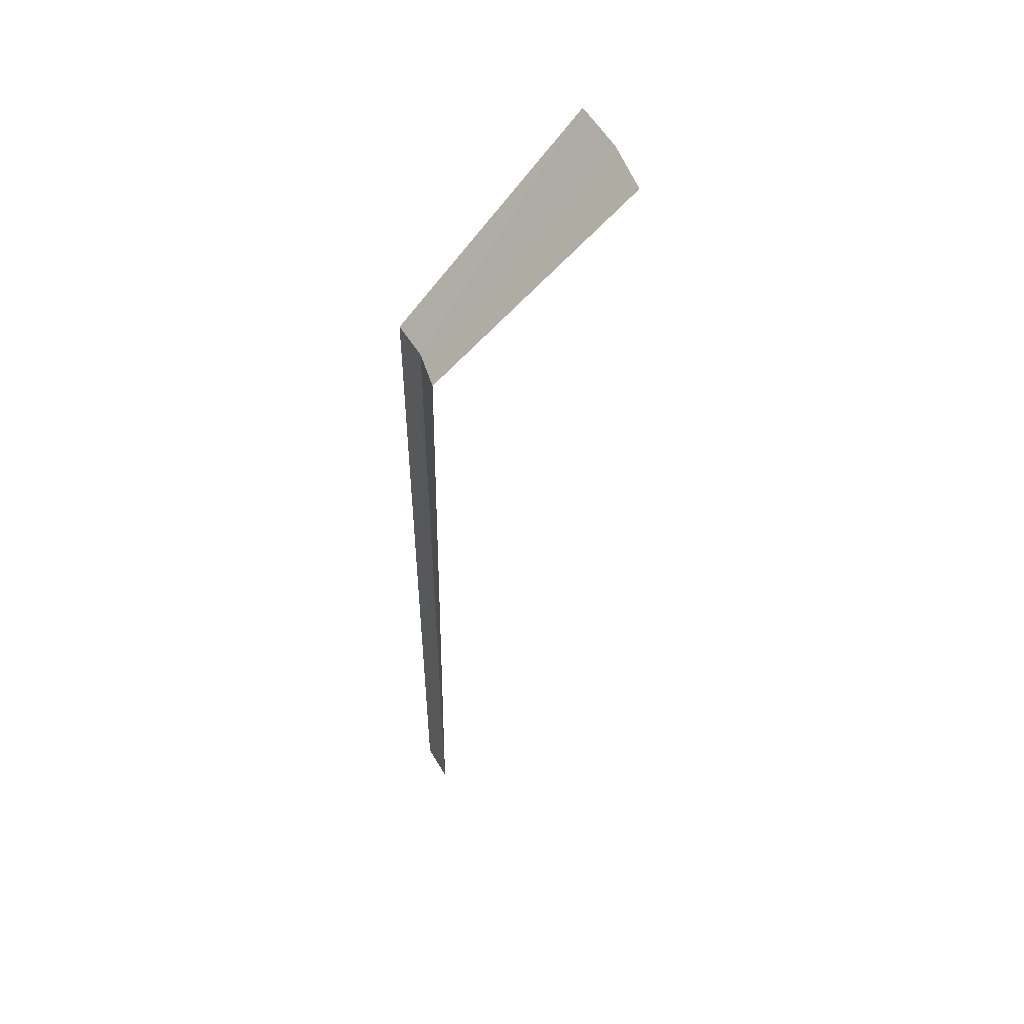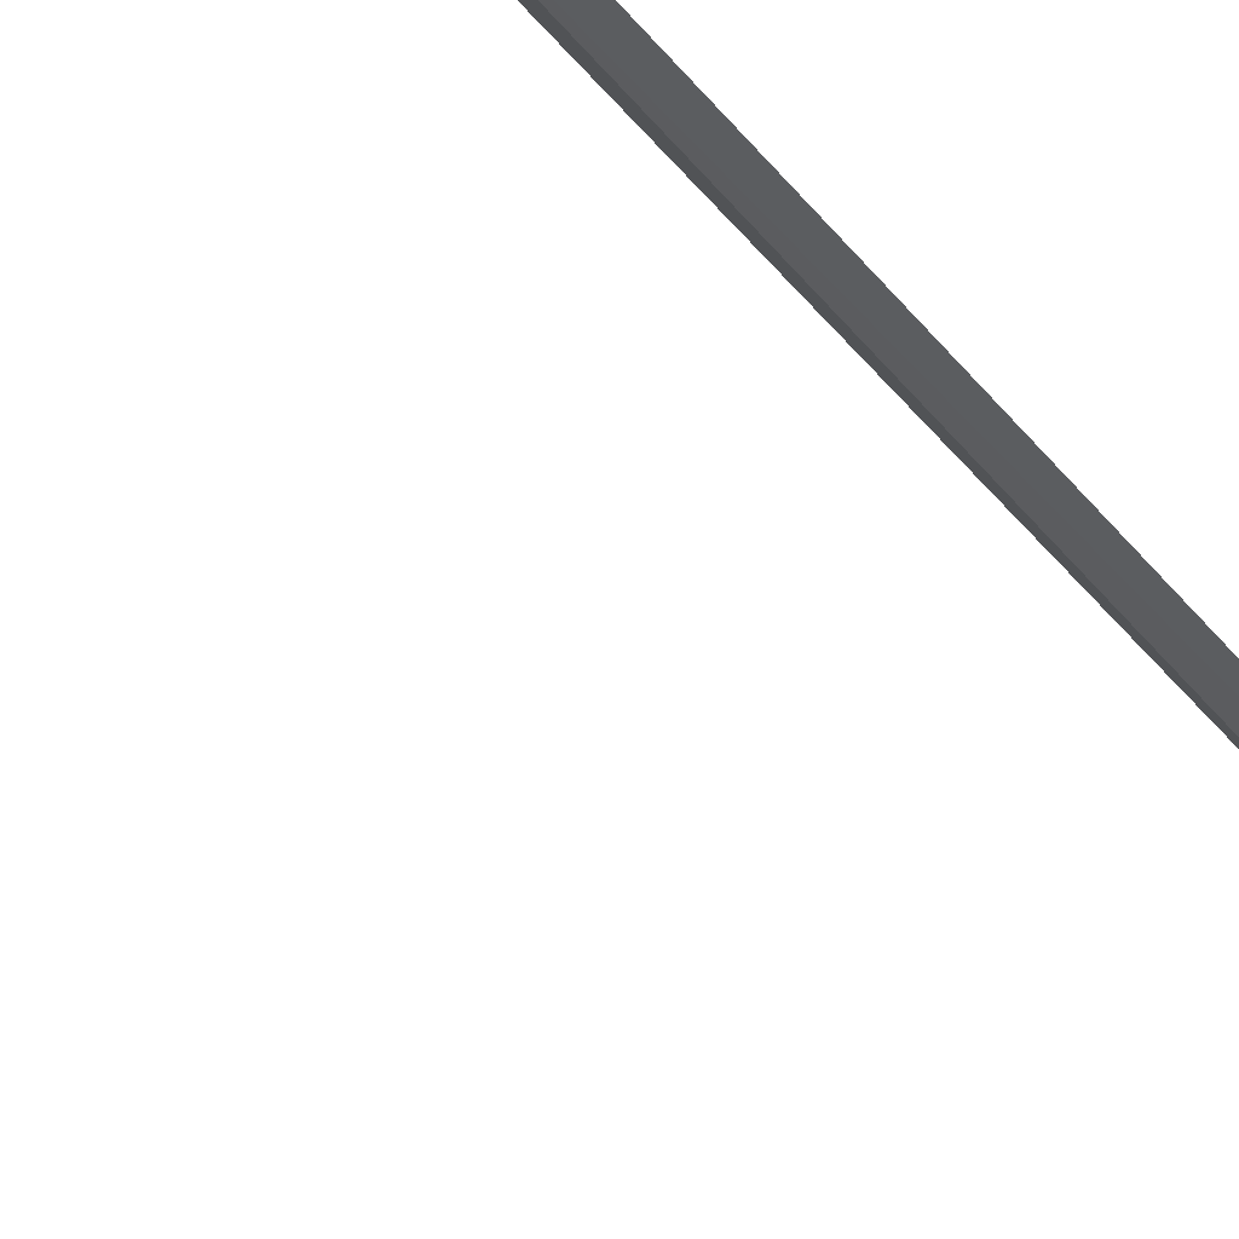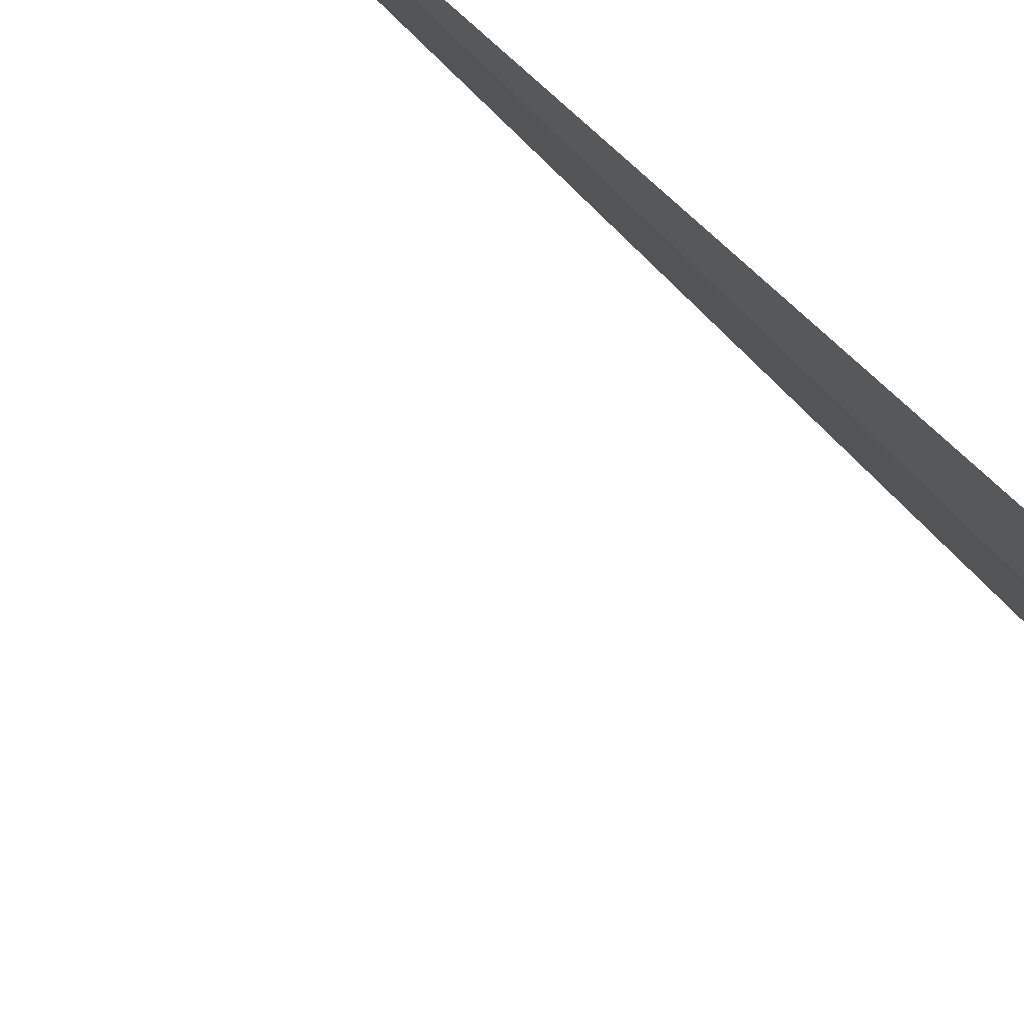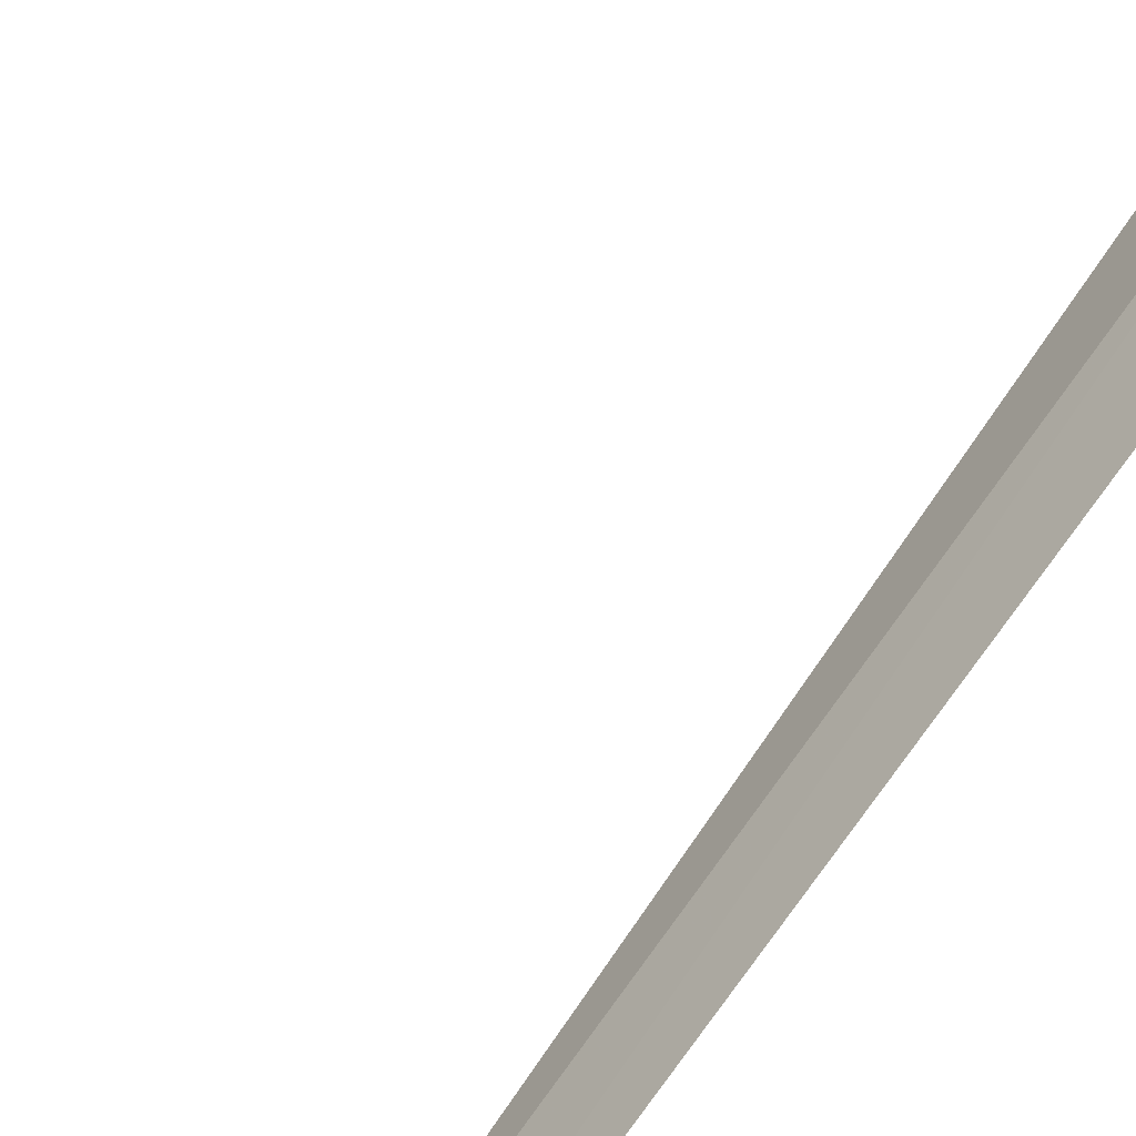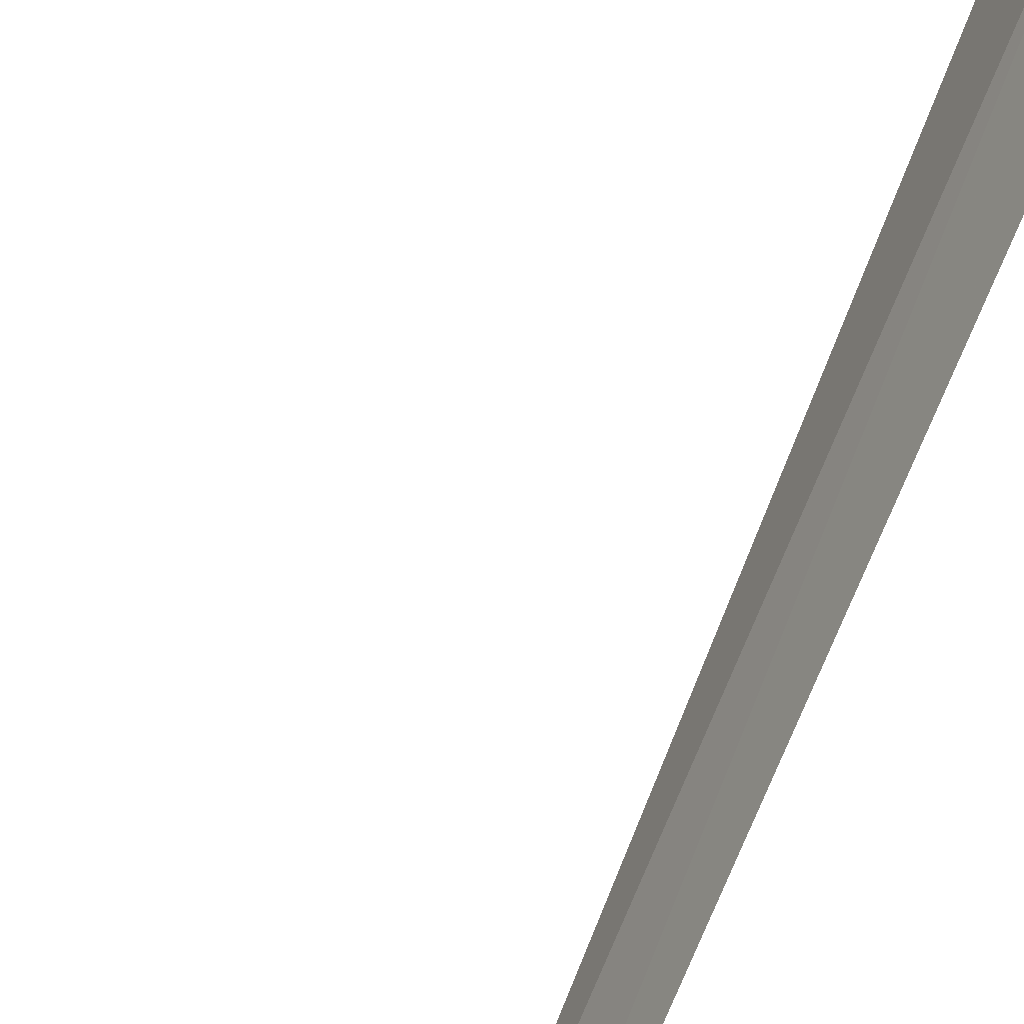
<metadata>
{"format":"obj","ext":"obj","renderer":"f3d","projection":"perspective","resolution":1024,"background":"white","views":[{"elev":50.8,"azim":175.6,"up":"+Z"},{"elev":-77.0,"azim":43.3,"up":"+Y"},{"elev":36.3,"azim":-29.5,"up":"+Y"},{"elev":-76.1,"azim":-35.0,"up":"+Y"},{"elev":-69.1,"azim":-21.4,"up":"+Y"}]}
</metadata>
<code>
v -20.93 -12.32 8
v -20.73 -12.72 8
v -22.59 -13.49 10
v -22.84 -12.91 10
v -22.99 -12.29 10
v -21.02 -11.88 8
v -20.75 -12.69 2.122e-15
v -20.93 -12.3 2.098e-15
f 1 3 2
f 1 5 4
f 1 4 3
f 1 6 5
f 1 7 8
f 1 2 7
f 1 8 6

</code>
